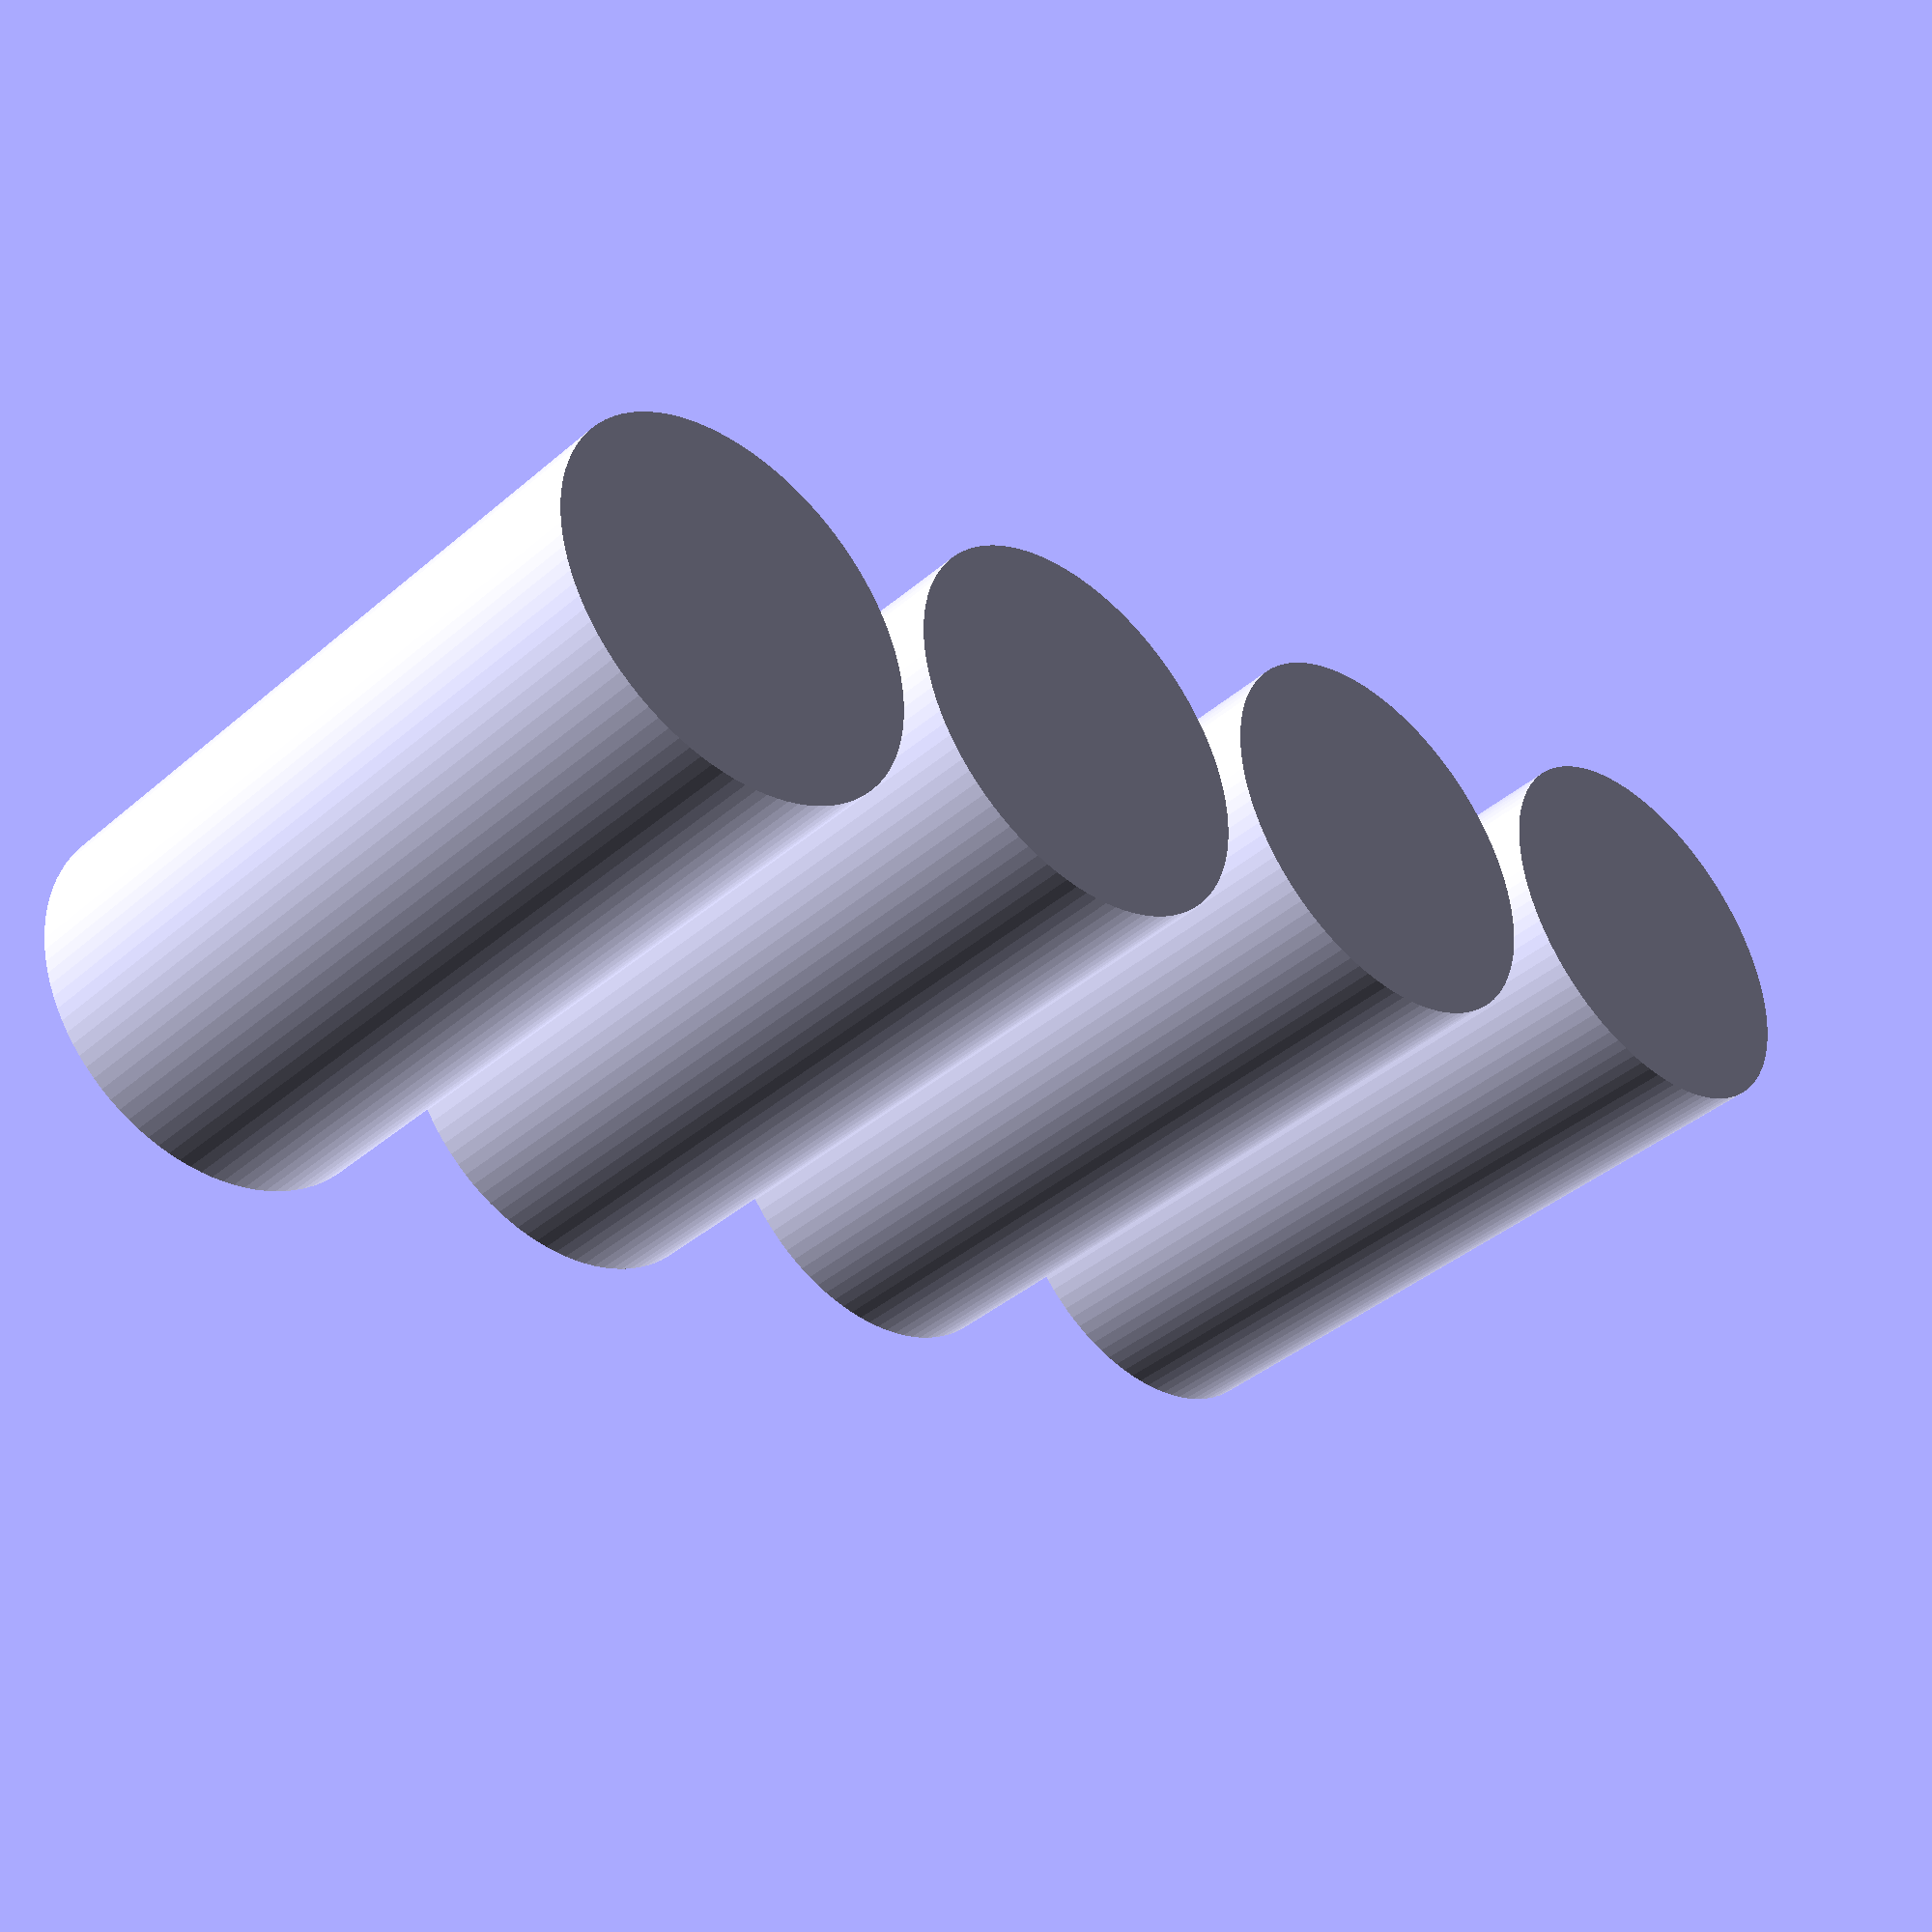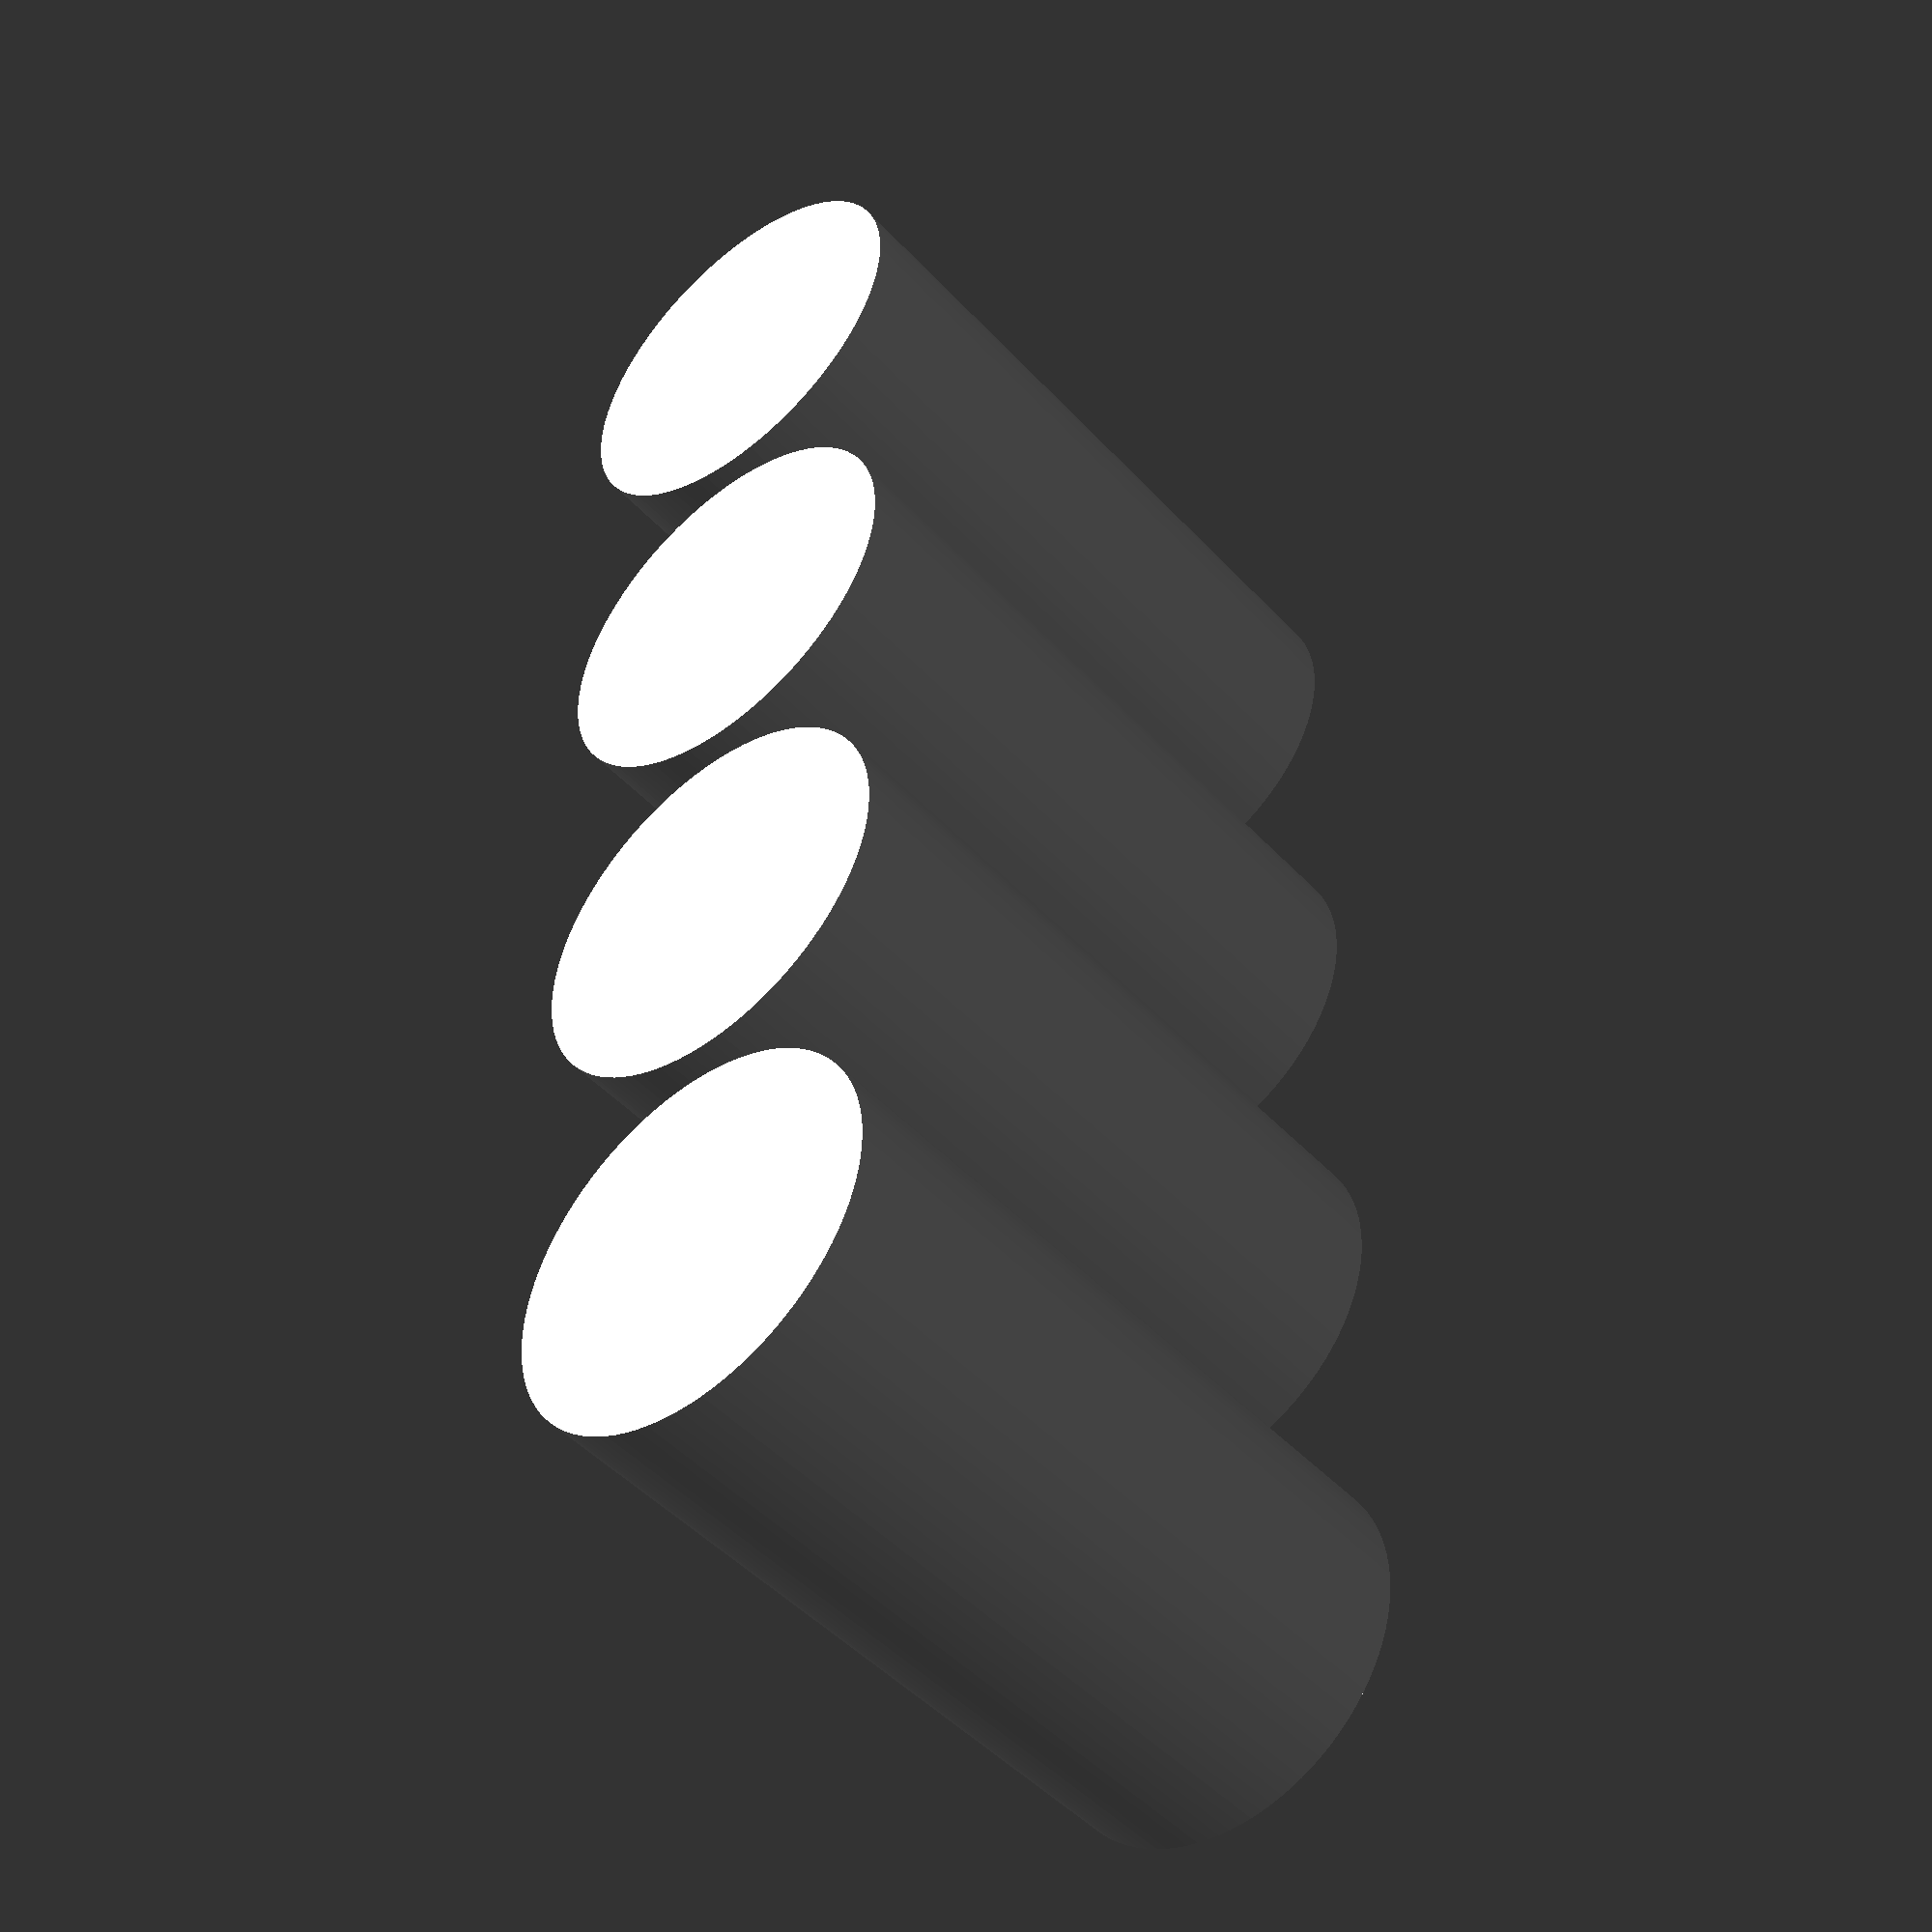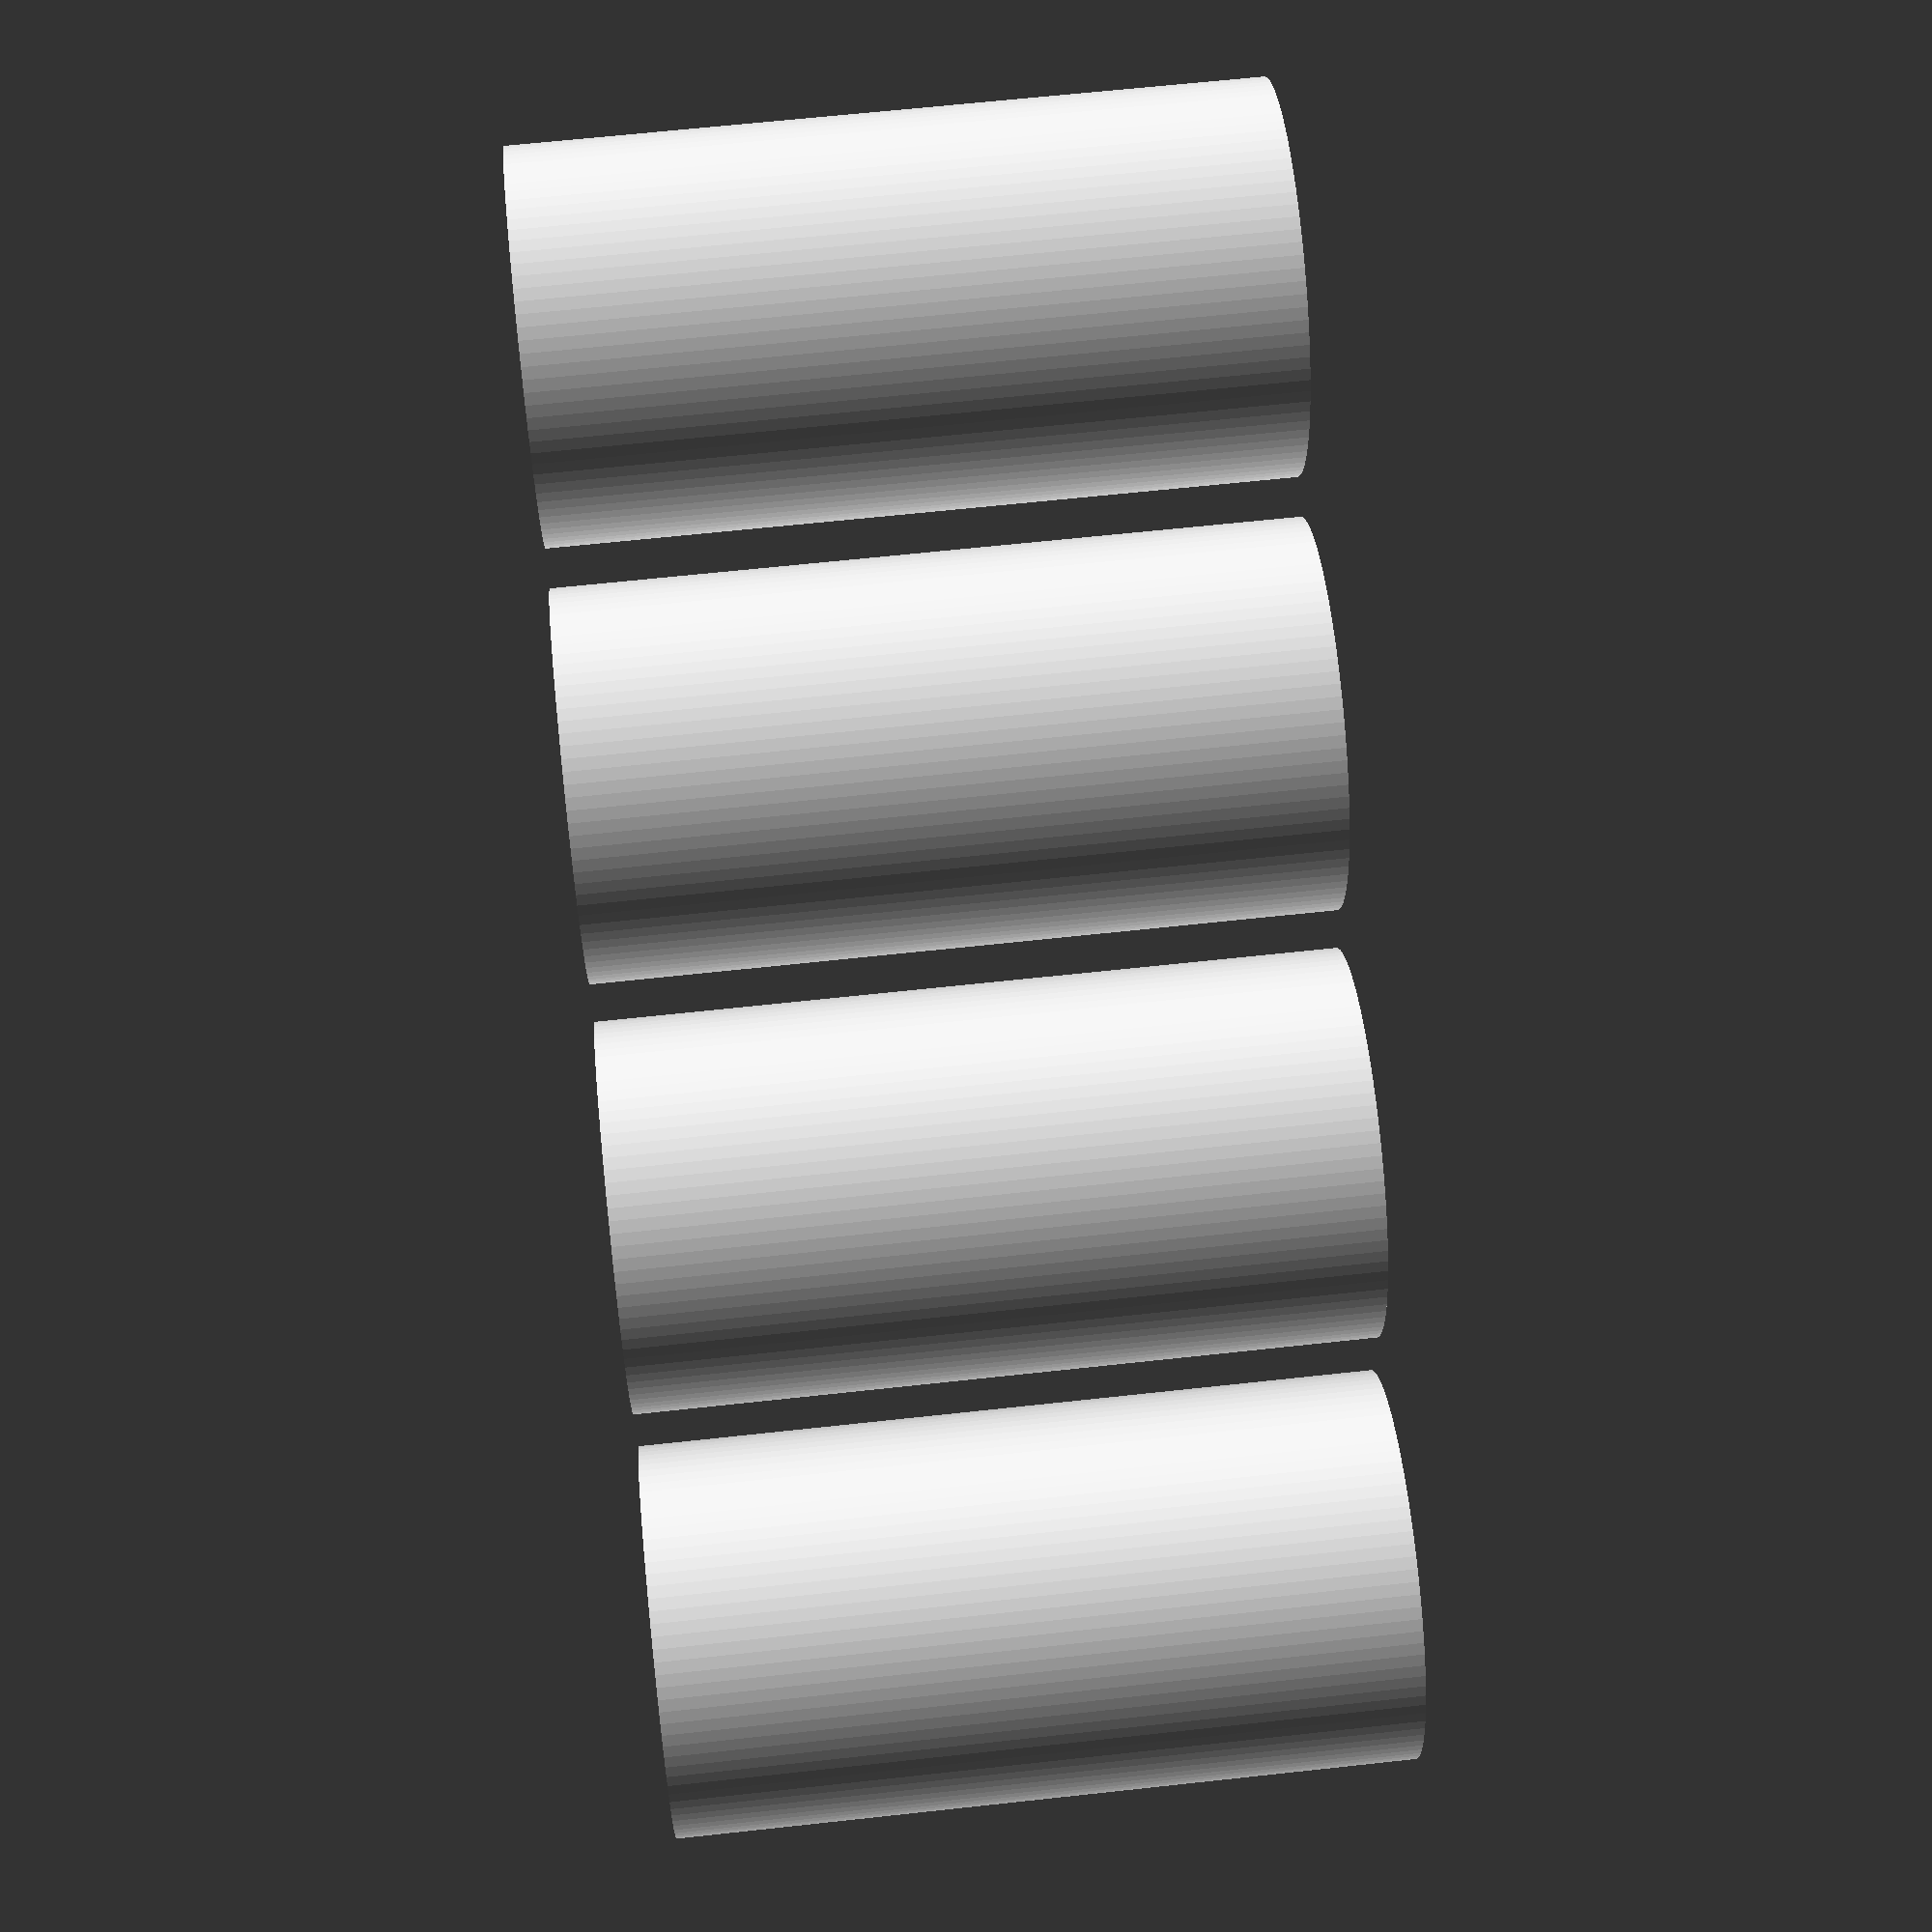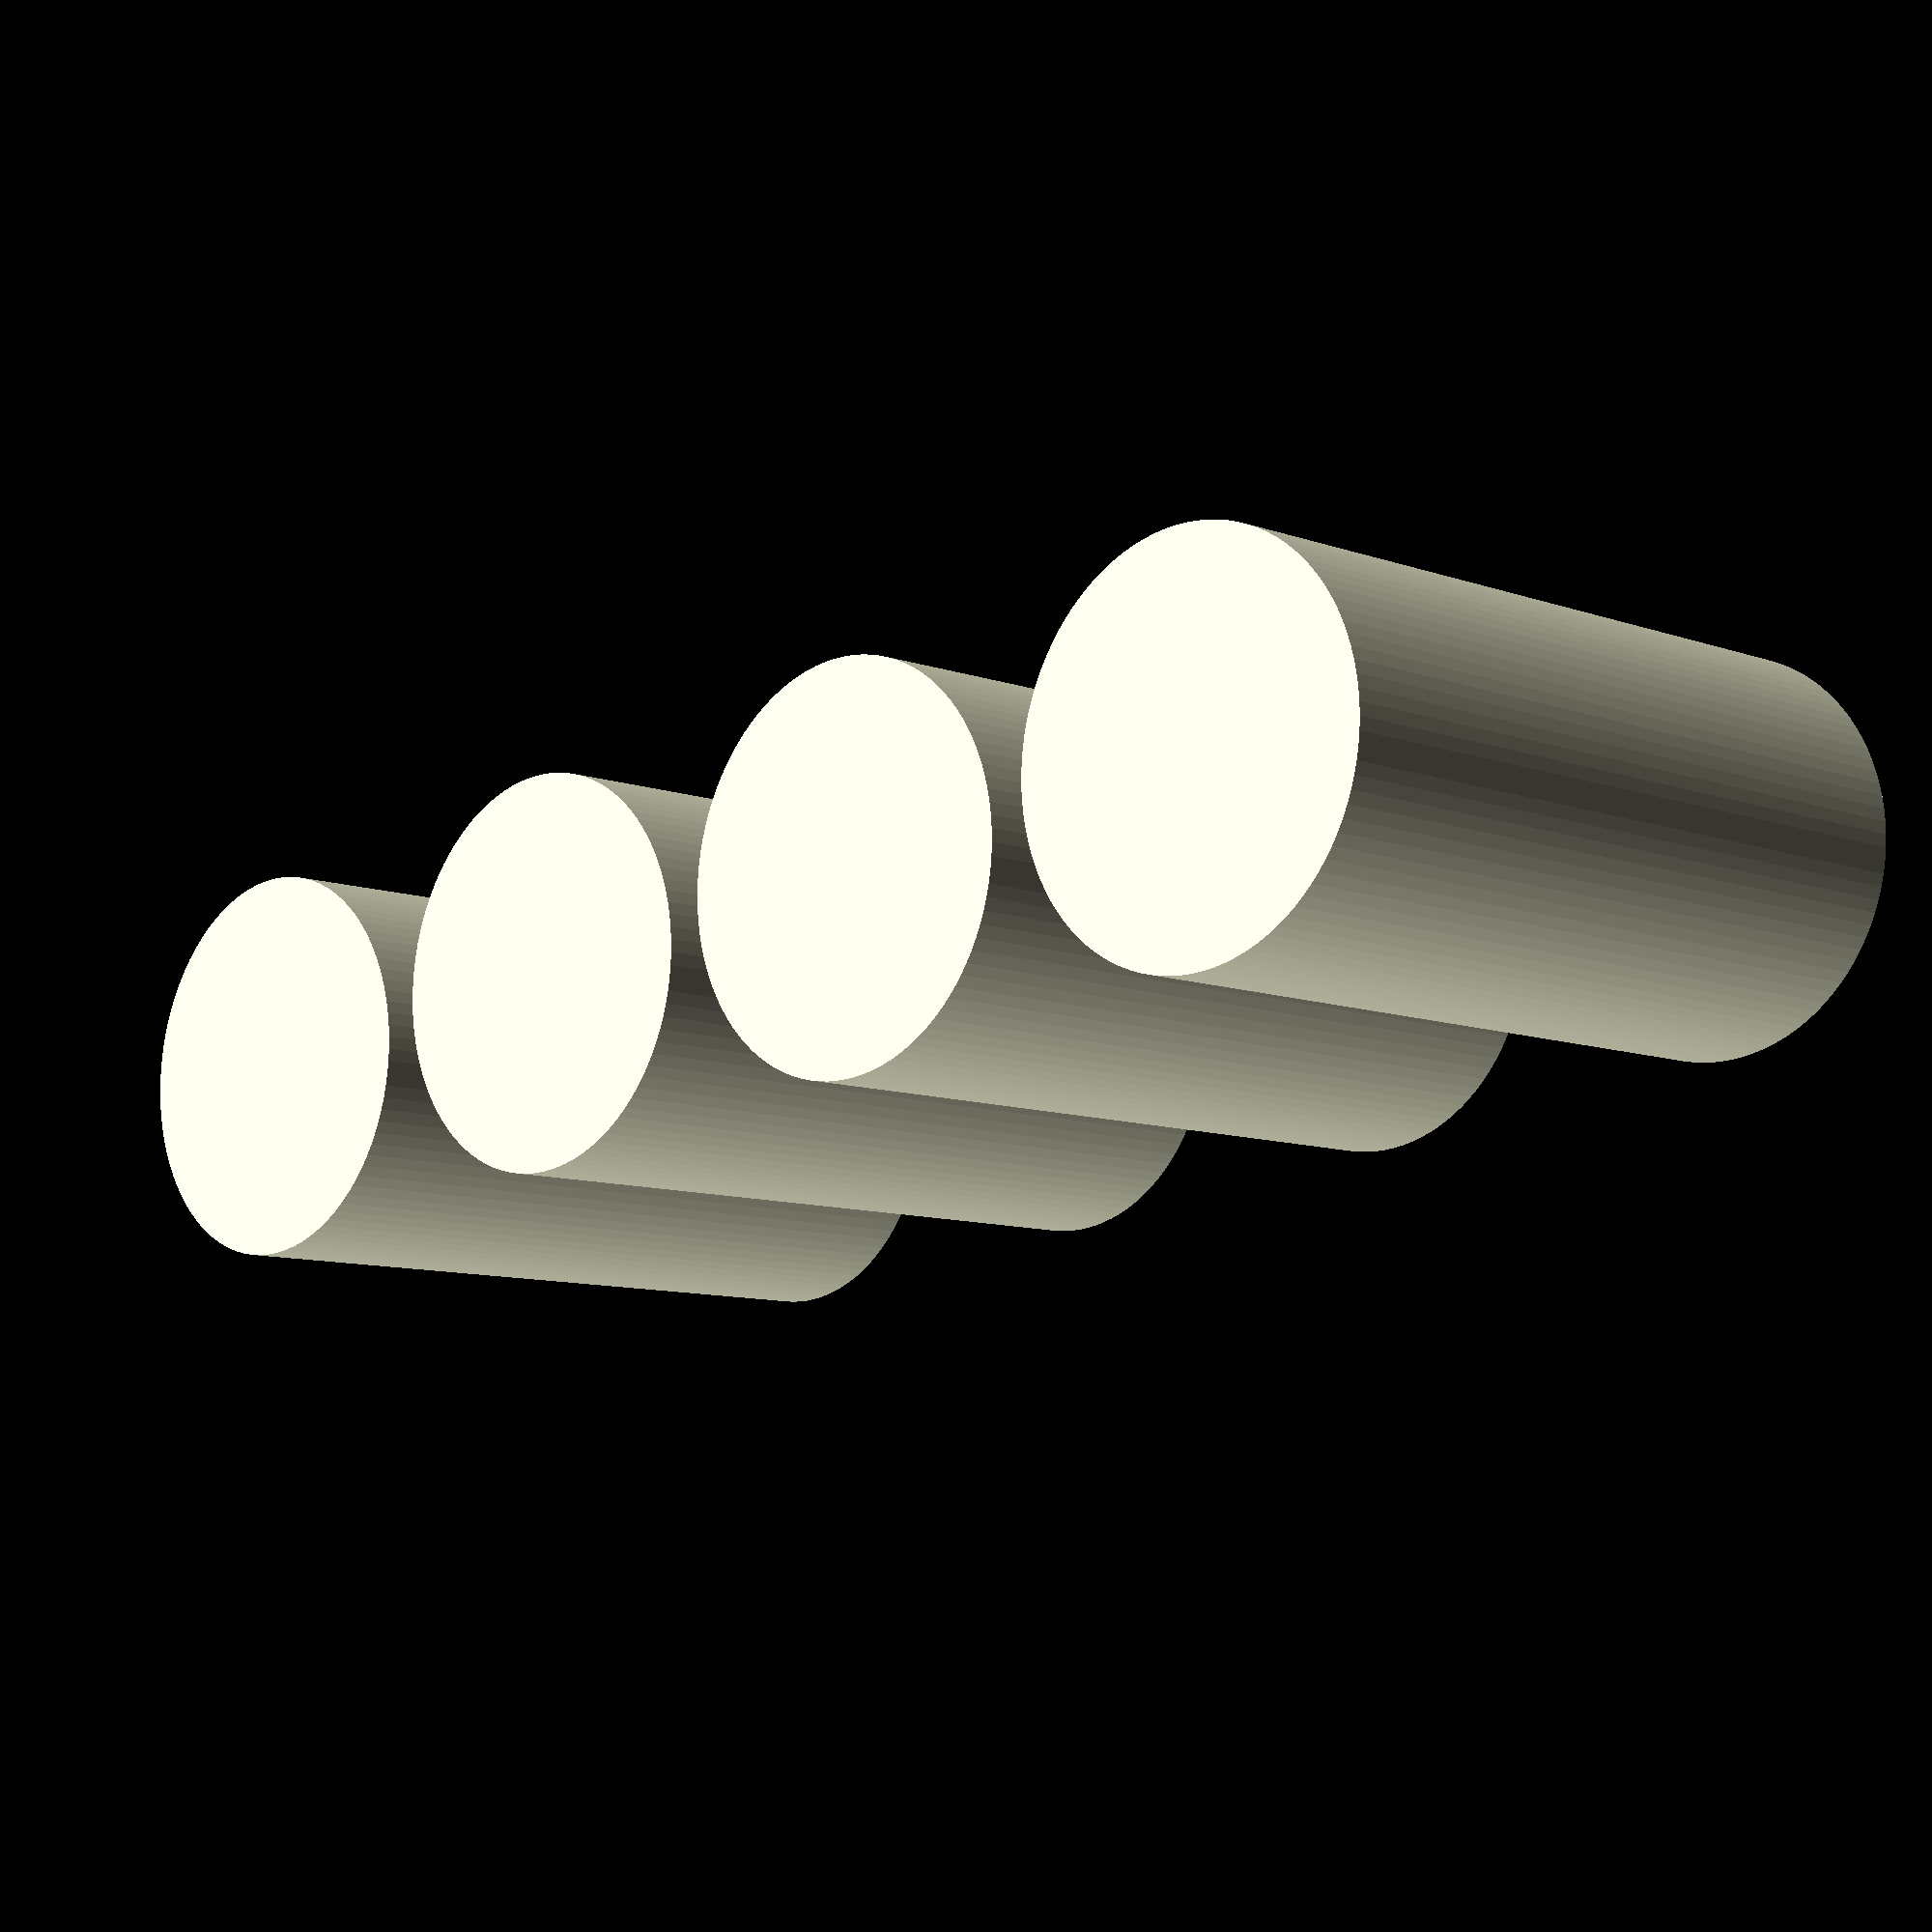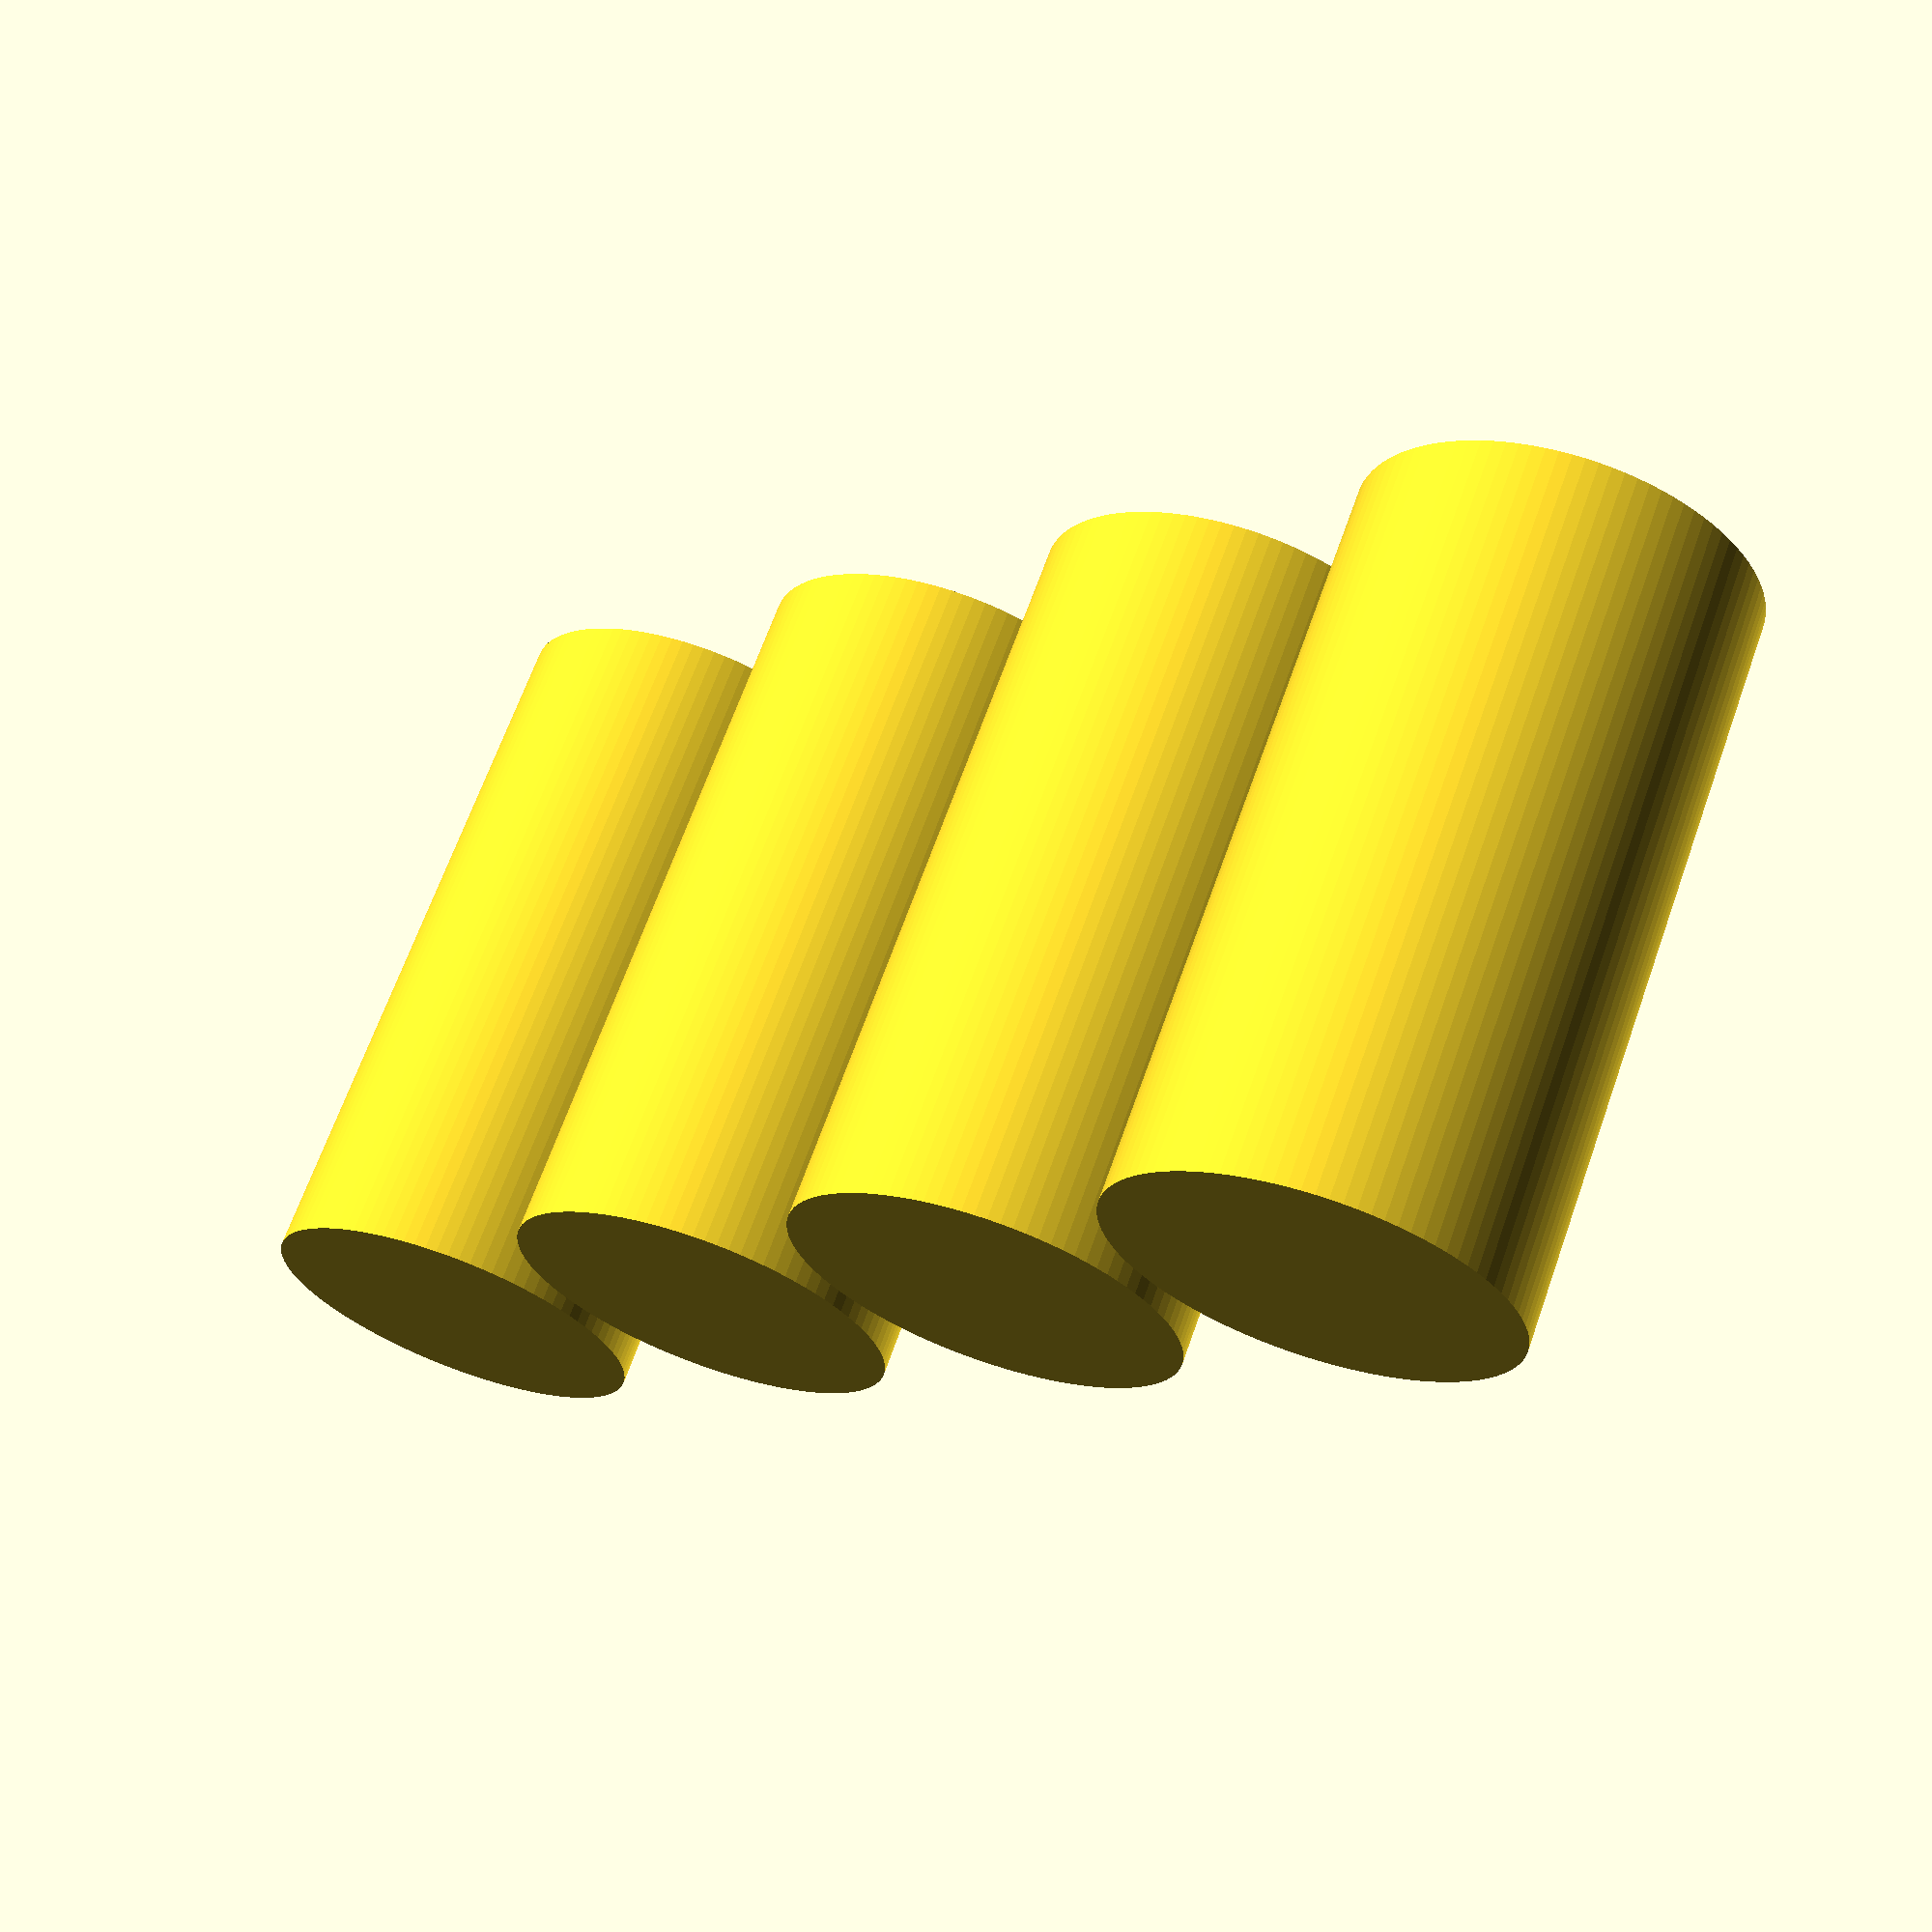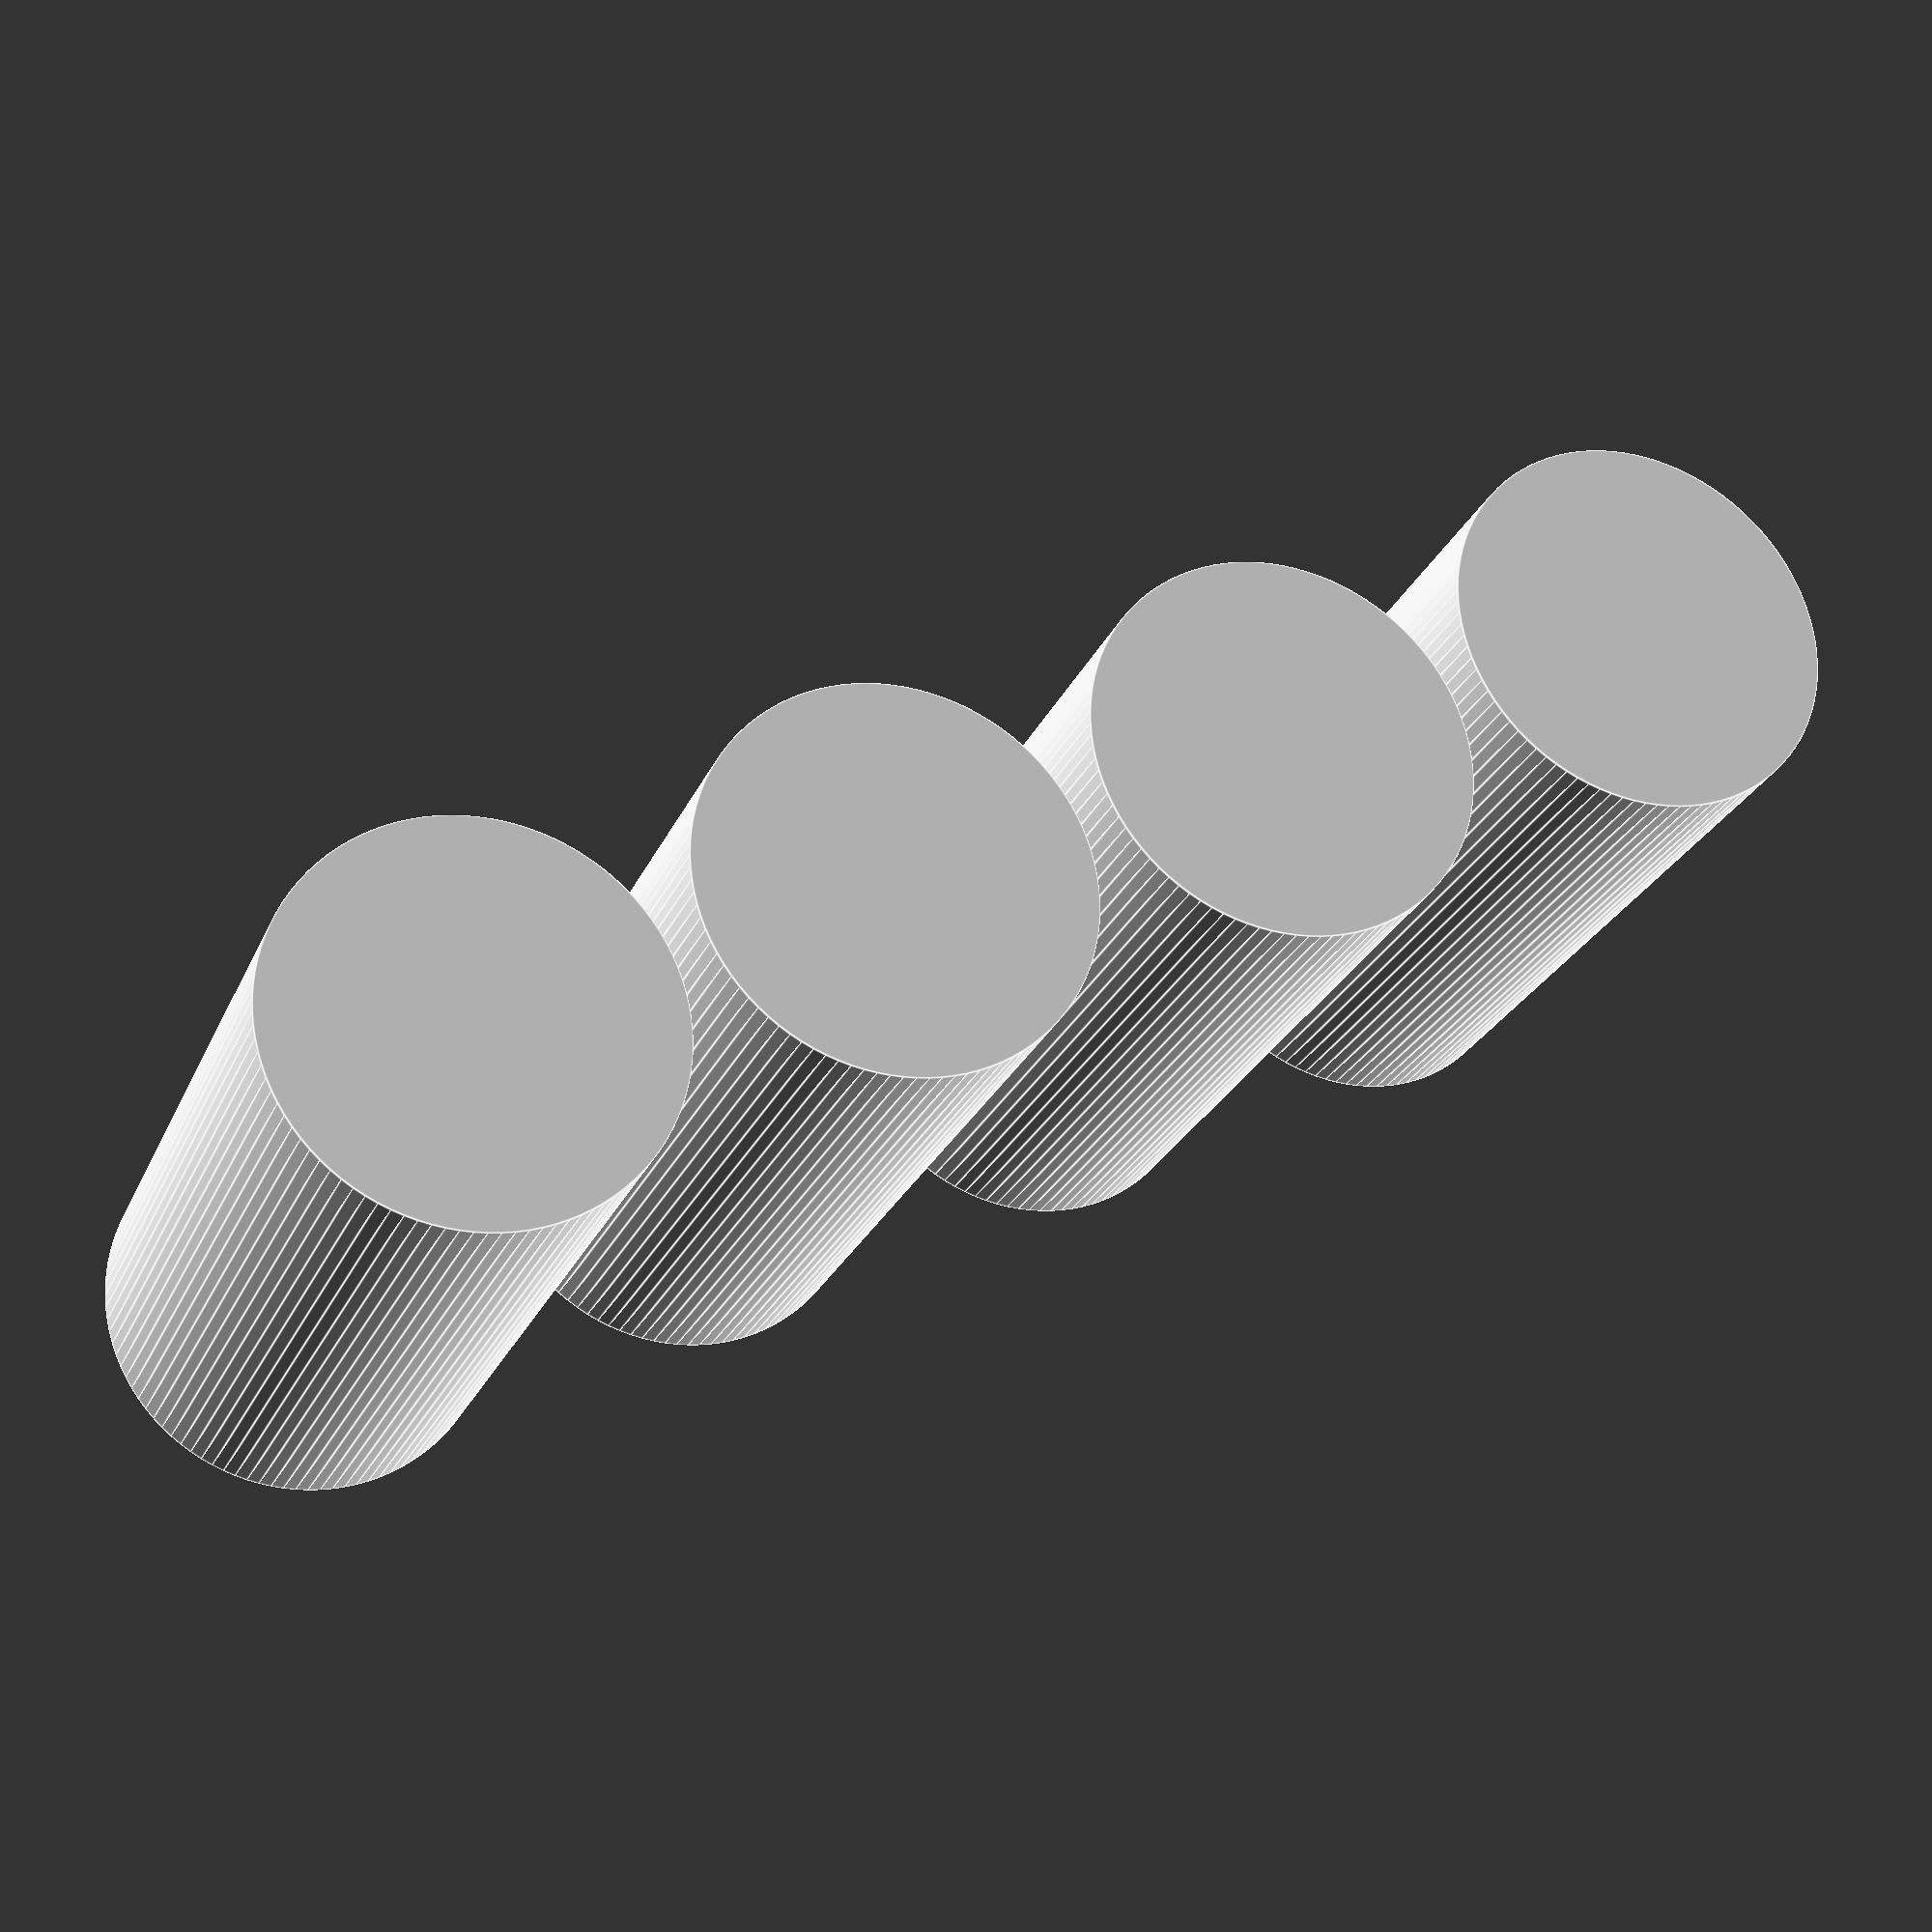
<openscad>
$fn=100;
crossGuardD=130;
crossGuardH=15;
crossGuardMidD=100;
crossGuardMidH=20;
crossGuardInnerD=60;
crossGuardInnerH=30;
eps = 0.01;
handleR = 10;
handleTR = 45;
handleL = 250;

module crossGuard() {
    cylinder(h=crossGuardH,d=crossGuardD);
    cylinder(h=crossGuardMidH,d=crossGuardMidD);
    cylinder(h=crossGuardInnerH,d=crossGuardInnerD);
}

//
// HILT
//
fudge = 0.1;
custom_scale_x = 0.2645833279742765;
custom_scale_y = 0.2645833279742765;
line_fn = 4;
function min_line_mm(w) = max(1.0, w) * 0.264583;
hilt_points = [[4.712305,111.150545],[-1.094011,110.499592],[-2.972932,110.135122],[-3.462188,109.608767],[-3.773607,108.774219],[-4.436979,107.552054],[-5.432227,107.011144],[-9.721137,106.591800],[-10.735377,106.203812],[-11.314670,105.621713],[-11.834643,105.005774],[-11.984051,105.527257],[-12.119685,105.883297],[-12.540277,105.918767],[-14.389428,104.994043],[-17.553047,103.514177],[-19.092556,102.880464],[-21.534606,101.319091],[-24.151081,99.339710],[-26.213867,97.451972],[-33.501068,91.312376],[-37.392389,88.156629],[-39.010903,86.486779],[-41.321477,83.011799],[-45.215736,77.789987],[-48.481218,72.604179],[-50.974430,67.705653],[-52.551875,63.345689],[-56.678330,51.259617],[-59.337010,43.394768],[-60.735652,38.462584],[-61.650982,34.907832],[-62.305677,29.646387],[-62.760126,25.882525],[-63.514729,23.223299],[-64.337219,21.072645],[-64.954891,18.531501],[-65.818815,14.645864],[-66.319039,7.866276],[-66.537764,-5.264370],[-66.447944,-19.090090],[-66.022534,-27.954901],[-64.949247,-40.097012],[-64.576605,-43.563098],[-63.777363,-47.924908],[-61.337496,-57.784557],[-58.506478,-66.573669],[-57.218296,-69.597308],[-56.161139,-71.189954],[-55.394537,-72.009377],[-54.917991,-73.092386],[-54.557512,-77.066229],[-54.447780,-79.616616],[-54.130244,-81.294058],[-53.449893,-82.554996],[-52.251719,-83.855870],[-50.317564,-85.526970],[-48.786417,-86.499607],[-48.069093,-86.977131],[-47.610319,-87.764921],[-47.463608,-90.285070],[-45.208186,-93.007362],[-39.659449,-98.460952],[-34.263785,-103.293508],[-29.781396,-106.835337],[-26.310565,-109.015727],[-23.949574,-109.763965],[-20.750313,-110.582106],[-18.395319,-111.244120],[-15.748063,-111.591923],[-13.496602,-111.578542],[-12.328996,-111.157007],[-11.471814,-110.670208],[-9.997877,-110.449507],[-7.811355,-110.105197],[-5.240945,-109.321219],[-1.137638,-108.242977],[-0.350486,-108.090624],[-0.226663,-107.697860],[0.081186,-107.047867],[1.233025,-106.325002],[2.616337,-105.824776],[3.618607,-105.842699],[4.284269,-105.783643],[5.074276,-105.140787],[5.982442,-104.393155],[6.932191,-104.082193],[7.623874,-103.885627],[7.911564,-103.413031],[10.384891,-100.265445],[16.331402,-93.637517],[23.178797,-85.744273],[27.818109,-79.554542],[31.053211,-74.891176],[34.524573,-70.667709],[40.158967,-64.396349],[41.226734,-62.889282],[41.592088,-61.891968],[42.074945,-60.702015],[43.007263,-59.398799],[44.483993,-56.886157],[46.275763,-52.788436],[49.602441,-44.503764],[50.347327,-43.216277],[50.901943,-42.932913],[51.921409,-41.678411],[53.416649,-38.661761],[54.898401,-34.983307],[55.877400,-31.743391],[56.416766,-30.111548],[57.023362,-29.432817],[57.485562,-29.201633],[57.677808,-28.645804],[57.364555,-28.210189],[56.611407,-28.268022],[55.878931,-28.375238],[55.601784,-27.856289],[56.377303,-24.331447],[57.238303,-22.352970],[57.692615,-21.937680],[58.154666,-21.916077],[58.790553,-21.967479],[59.078626,-21.636472],[58.977659,-21.111651],[58.446422,-20.581610],[58.251394,-19.738290],[58.750639,-18.229081],[59.534159,-15.386057],[60.073343,-11.287286],[60.655429,-7.139257],[61.542096,-4.177822],[62.322794,-2.295269],[62.650064,-0.741156],[62.906663,0.113753],[63.563431,0.230253],[63.991905,0.313739],[64.254280,1.045455],[64.365593,4.953078],[64.382272,8.065028],[64.459069,8.646005],[64.572444,8.425084],[64.873195,7.449324],[65.294587,6.929440],[65.821792,6.874420],[66.439977,7.293248],[66.537764,7.903900],[66.115942,8.715141],[65.726622,9.388975],[65.902530,9.669241],[65.981683,9.930291],[65.359738,10.557922],[64.473900,12.816744],[63.765883,16.866181],[63.482095,20.738189],[63.576289,21.992644],[63.868945,22.464726],[64.221009,24.604724],[64.277064,29.751929],[64.324272,34.821498],[64.494546,35.764667],[64.760298,35.618793],[65.293780,34.844801],[65.448267,36.420426],[65.180519,38.242275],[64.466664,39.500067],[63.605585,41.079630],[62.983941,43.675054],[62.238836,46.958797],[61.080981,50.193188],[59.015746,55.500659],[56.706660,62.429673],[54.809911,68.891064],[53.981690,72.795668],[53.758845,74.546542],[53.351215,75.469437],[52.521354,77.054138],[51.283366,80.396158],[48.953085,85.522824],[45.496989,91.398313],[42.093111,96.299677],[38.945897,100.293305],[35.913504,103.476813],[32.854088,105.947815],[29.625807,107.803925],[26.086817,109.142759],[22.095276,110.061931],[17.509341,110.659056],[8.977984,111.591923],[4.712305,111.150545],[4.712305,111.150545]];
module poly_hilt(h, w, s, res=line_fn)
{
  scale([custom_scale_x, -custom_scale_y, 1]) union() {
    linear_extrude(height=h, convexity=10, scale=0.01*s) polygon(hilt_points);
    }
}
module hilt(h) {
  poly_hilt(h, min_line_mm(0.1881051549233745), 100.0);
  }
//
// BLADE
//
blade_points = [[-6.211141,56.491387],[-11.773241,54.678287],[-16.131421,53.140387],[-17.333261,49.249287],[-18.299491,45.710305],[-19.090436,41.619609],[-20.747921,28.048917],[-21.487982,19.183951],[-21.300618,17.106103],[-20.740921,15.239217],[-19.967180,11.613437],[-20.066761,5.835937],[-20.158250,-0.312855],[-19.853401,-6.034583],[-19.575395,-10.170069],[-19.822201,-12.128343],[-20.087007,-12.859070],[-20.000895,-13.729269],[-19.642141,-14.457659],[-19.089021,-14.762963],[-18.709377,-15.028199],[-18.551471,-15.665893],[-18.711741,-16.303595],[-19.097071,-16.568833],[-19.390442,-16.920491],[-19.329611,-17.765973],[-18.951794,-18.514595],[-18.483031,-18.633383],[-18.104140,-18.897215],[-17.942381,-19.994553],[-16.743468,-26.595121],[-14.007776,-37.906939],[-10.993804,-49.021308],[-8.960051,-55.029526],[-7.253416,-55.835790],[-3.894304,-56.397304],[0.134142,-56.610912],[3.848779,-56.373461],[12.138859,-55.090539],[18.608549,-53.569603],[20.475935,-52.443671],[21.040405,-51.630469],[21.384400,-50.510610],[21.487982,-46.931430],[20.940719,-40.867143],[20.252429,-31.190993],[19.962419,-20.481553],[19.567900,-6.316918],[17.860199,9.917267],[15.895121,23.253799],[14.752035,27.853816],[13.086309,33.092607],[11.144568,39.376384],[10.157389,43.495277],[9.526349,46.149821],[8.440839,48.912897],[6.695168,51.486579],[3.937319,53.258157],[0.024599,55.461627],[-1.120688,56.026963],[-2.820621,56.433081],[-4.656934,56.610912],[-6.211361,56.491387],[-6.211141,56.491387]];
module poly_blade(h, w, s, res=line_fn)
{
  scale([custom_scale_x, -custom_scale_y, 1]) union() { 
    linear_extrude(height=h, convexity=10, scale=0.01*s) polygon(blade_points);
    }
}
module blade(h) {
  poly_blade(h, min_line_mm(0.601957), 100.0);
  }

//handle part
module handleTube(cylH) {
    difference(){
        cylinder(h=cylH,r=handleR);
        translate([0,0,-eps]) cylinder(h=10,d=10);
        translate([0,0,cylH-10+eps]) cylinder(h=10,d=10); 
    }
}

module hilt2(height,diameter,waist){
    //hilt measurments
    //somewhat rough as hilt is not prefect elipse
    //diameter=36;
    //waist=26;
    //height=10;
    scale([waist/diameter,1])cylinder(h=height,d=diameter);
}

//90 degree turn
//rotate_extrude(angle=90, convexity=10) translate([20, 0]) circle(handleD);
//straight
//translate([20, eps, 0]) rotate([90, 0, 0]) cylinder(r=handleD, h=80+eps);
   
//handle bend
module handleBend(turnR,handleR){
    bound=turnR+handleR+1;
    difference() {
        intersection() {
            translate([0,0,0])rotate_extrude()translate([turnR,0,0])circle(r=handleR);
            translate([0,0,-handleR])cube ([bound,bound,handleR*2]);
        }
        //two holes for mounting
        translate([-eps,handleTR,0]) rotate([0,90,0]) cylinder(h=10,d=10);
        translate([handleTR,10-eps,0]) rotate([90,0,0]) cylinder(h=10,d=10);
    }
}

*difference() {
    //test fitting only
    //cylinder(h=30,d=34);
    //real crossguard - uncomment when the test verison is commented
    color("gold") crossGuard();
    translate([0,0,-0.1]) rotate([0,0,6]) blade(5.11);
    //hiltS=.55; //WRONG
    //scale([hiltS,hiltS,1]) translate([0,0,5-.1]) rotate([0,0,-189]) hilt(30);
    translate([0,0,5]) hilt2(30.01,36,27.5);
    translate([0,-130/2+20-.1,(crossGuardH-6)/2+2.5]) rotate([90,90,0]) cylinder(h=20.1,d=(10));
}

//approximation of hilt for scale
*color("black")translate([0,0,5]) hilt2(290.01,36,27.5);
//empty hilt shell for testing
*translate([-85,0,0]) union(){
    difference(){
        scale([1.1,1.1]) hilt2(30.01,36,27.5);
        translate([0,0,-.1]) hilt2(30.2,36,27.5);
    }
    difference(){
        hilt2(.5,40,32);
        translate([0,0,-0.1]) rotate([0,0,6]) blade(5.11);
    }
}


//two bends
*translate([0,60,0]) handleBend(handleTR,handleR);
*translate ([-2,60,0]) rotate([0,0,90]) handleBend(handleTR,handleR);

//long handle tube
*translate([-11,78,0]) handleTube(handleL-(2*handleTR+handleR));

//mounting pegs
pegD=10;
pegH=19;
translate([75,0,0]) cylinder(h=pegH,d=pegD);
translate([75,11,0]) cylinder(h=pegH,d=pegD);
translate([75,22,0]) cylinder(h=pegH,d=pegD);
translate([75,-11,0]) cylinder(h=pegH,d=pegD);

//cross handle tube
*translate([11,78,0]) union() {
    crosshandleH=130*.75;
    handleTube(crosshandleH);
    translate([0,0,crosshandleH]) sphere(r=handleR);
}

</openscad>
<views>
elev=39.7 azim=105.9 roll=136.7 proj=p view=wireframe
elev=46.8 azim=359.9 roll=39.8 proj=p view=wireframe
elev=295.5 azim=239.1 roll=263.7 proj=p view=wireframe
elev=9.2 azim=96.4 roll=225.4 proj=p view=wireframe
elev=113.7 azim=43.9 roll=160.5 proj=p view=solid
elev=24.2 azim=117.0 roll=161.2 proj=p view=edges
</views>
